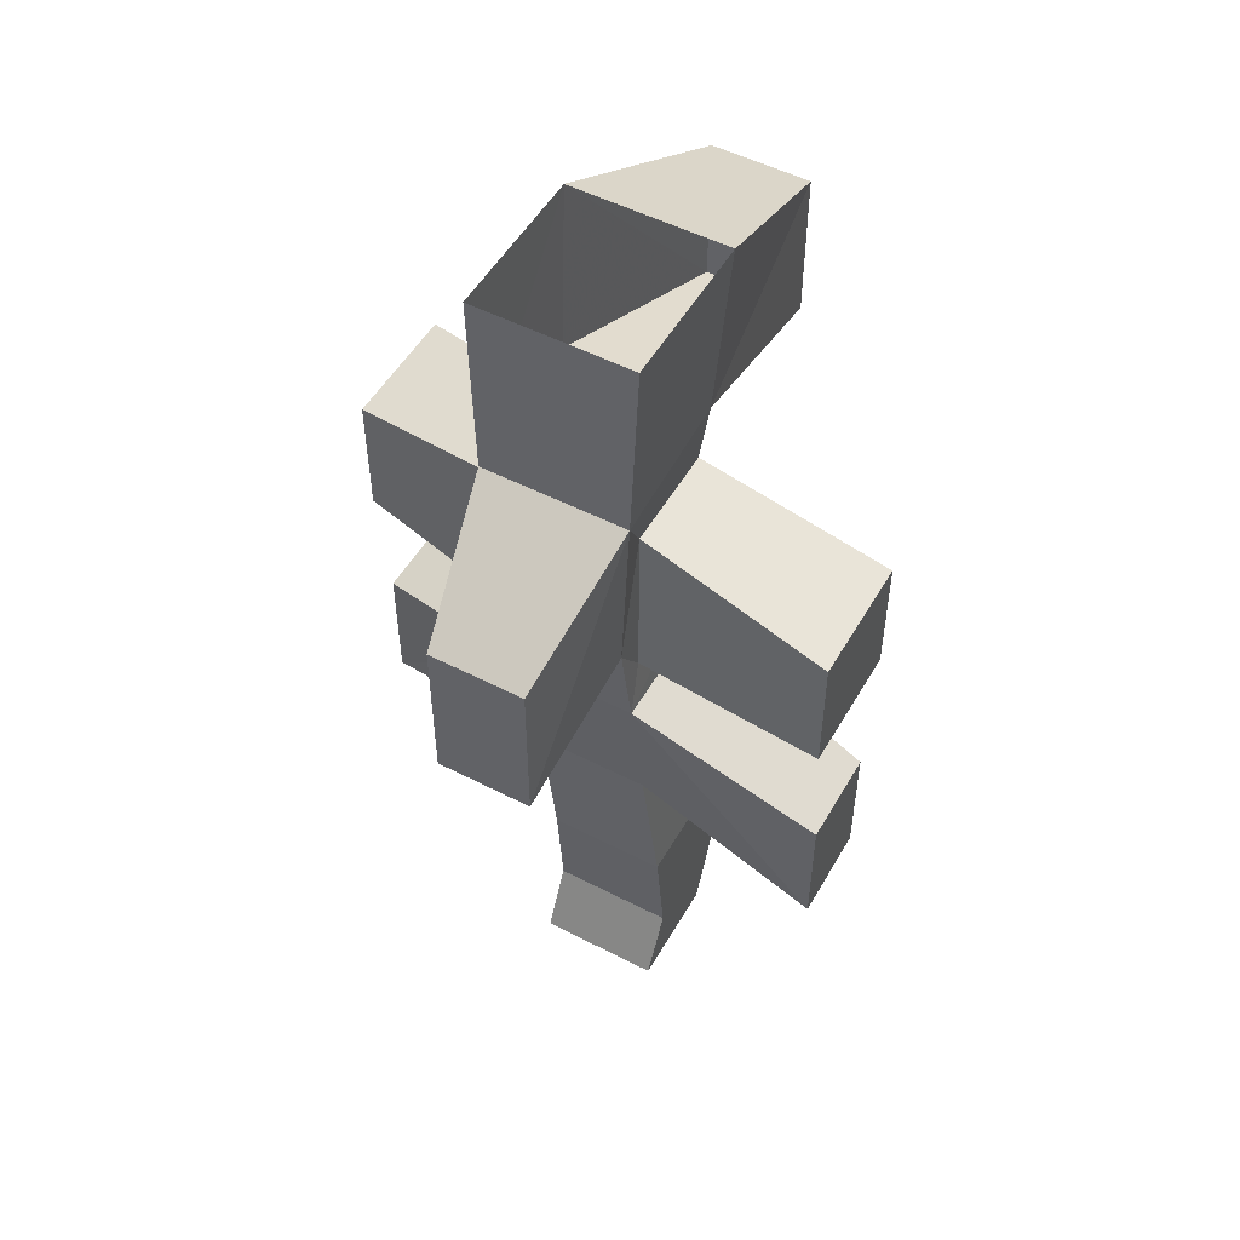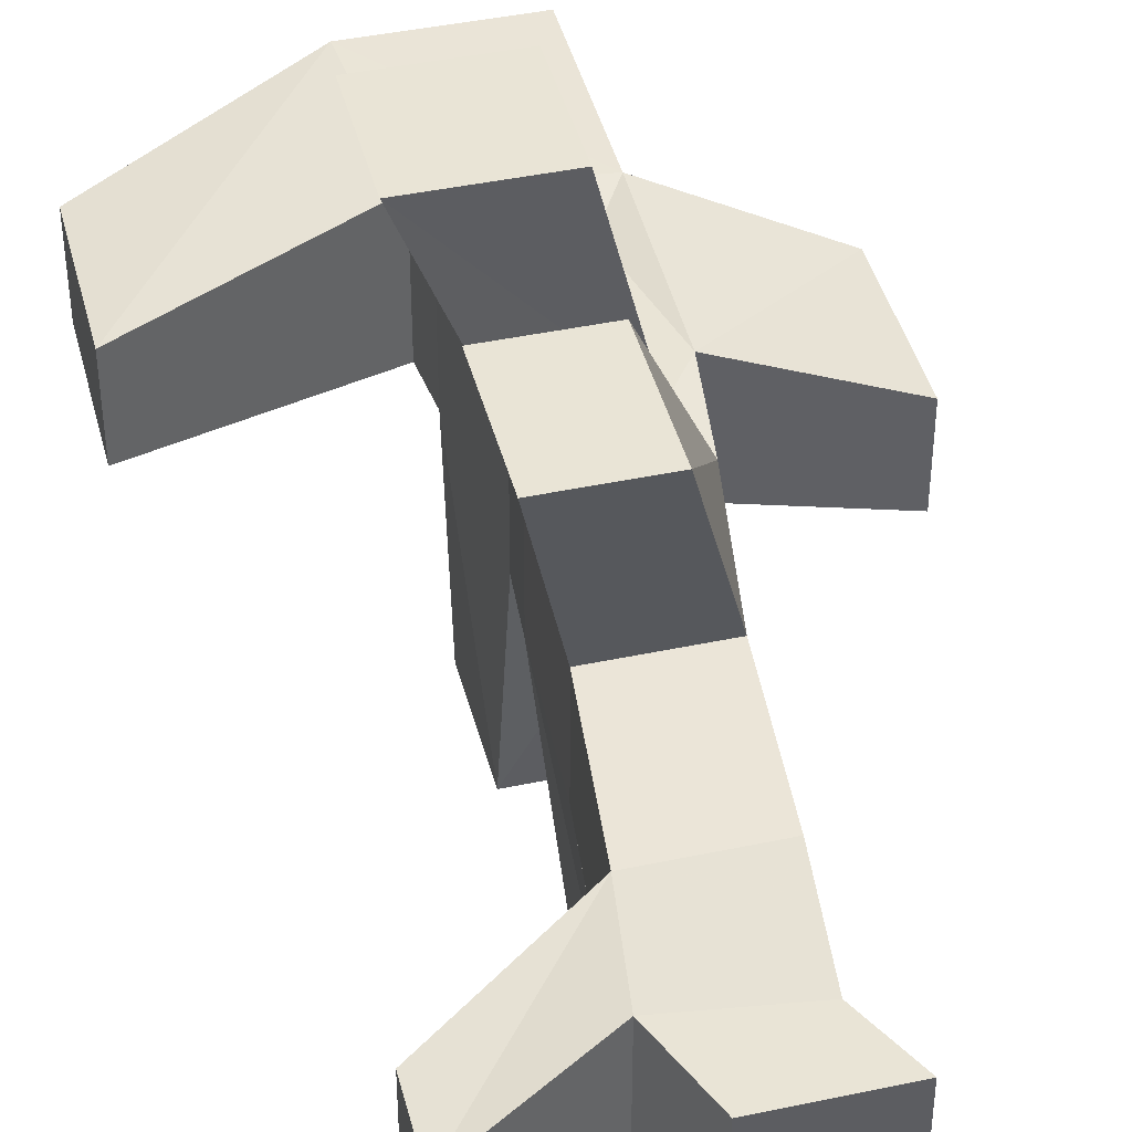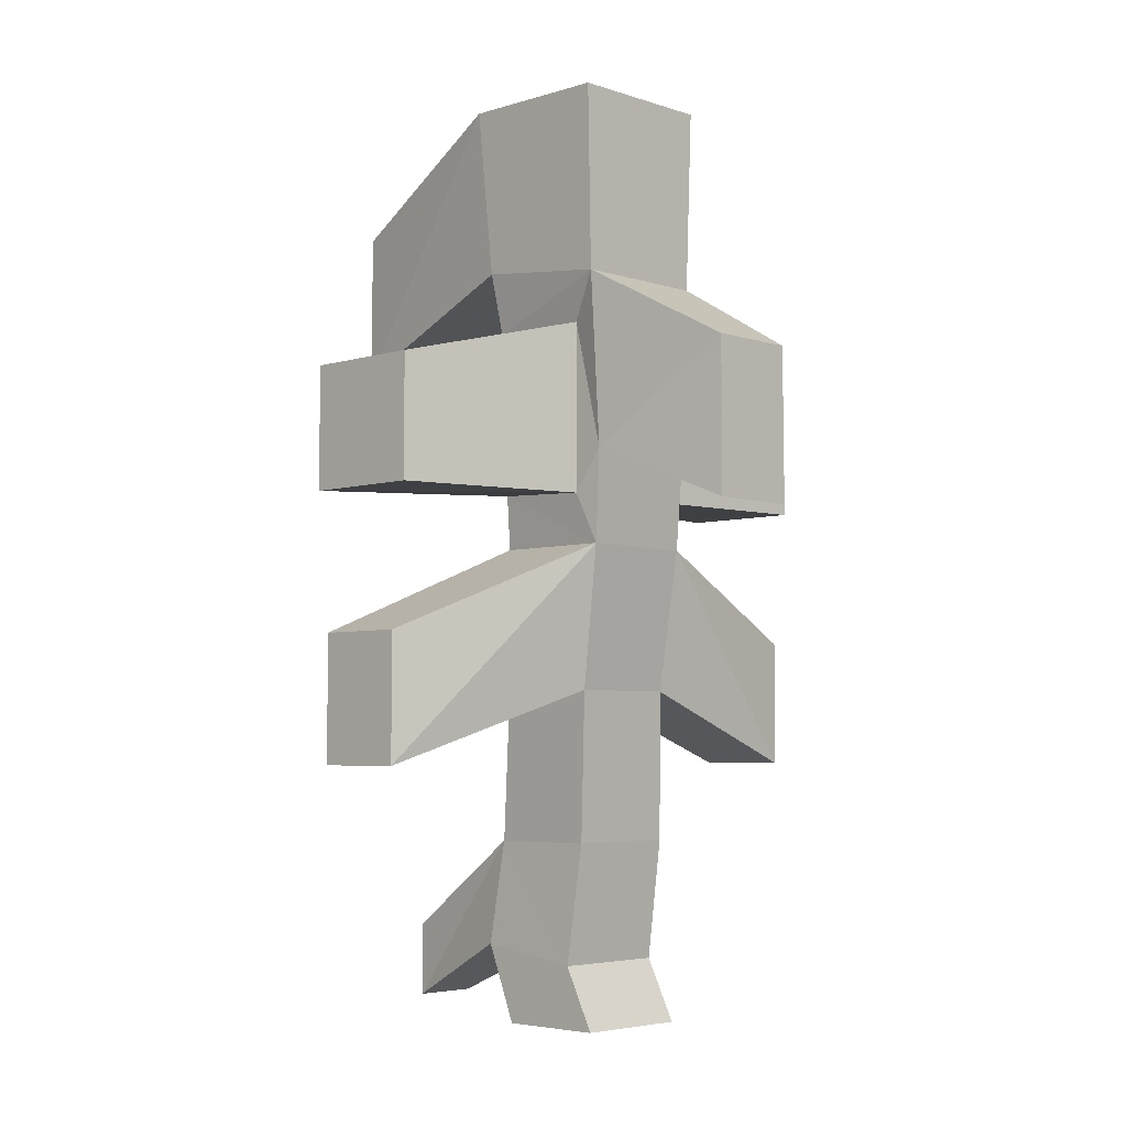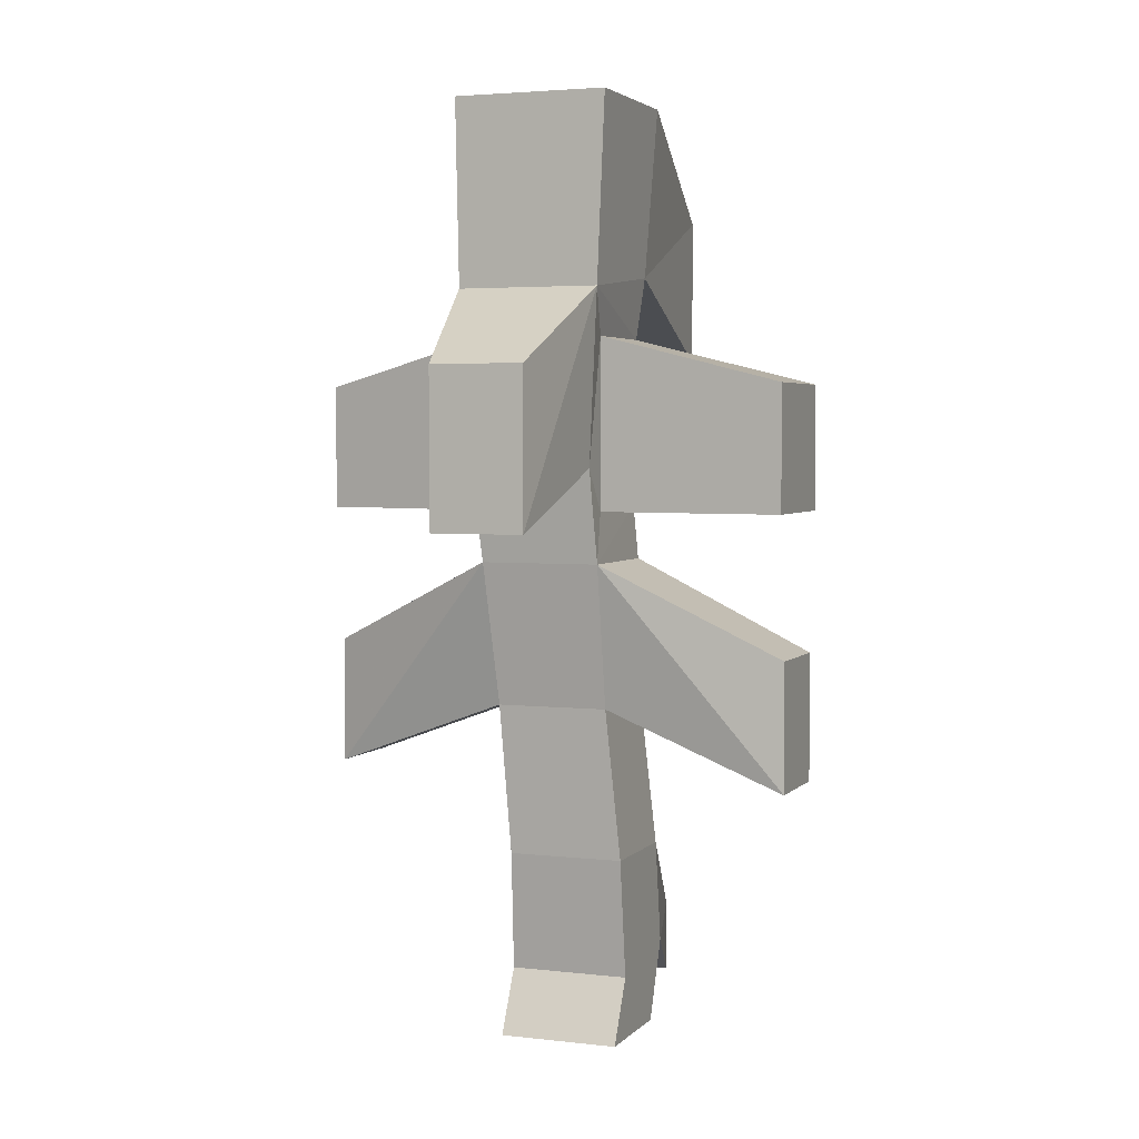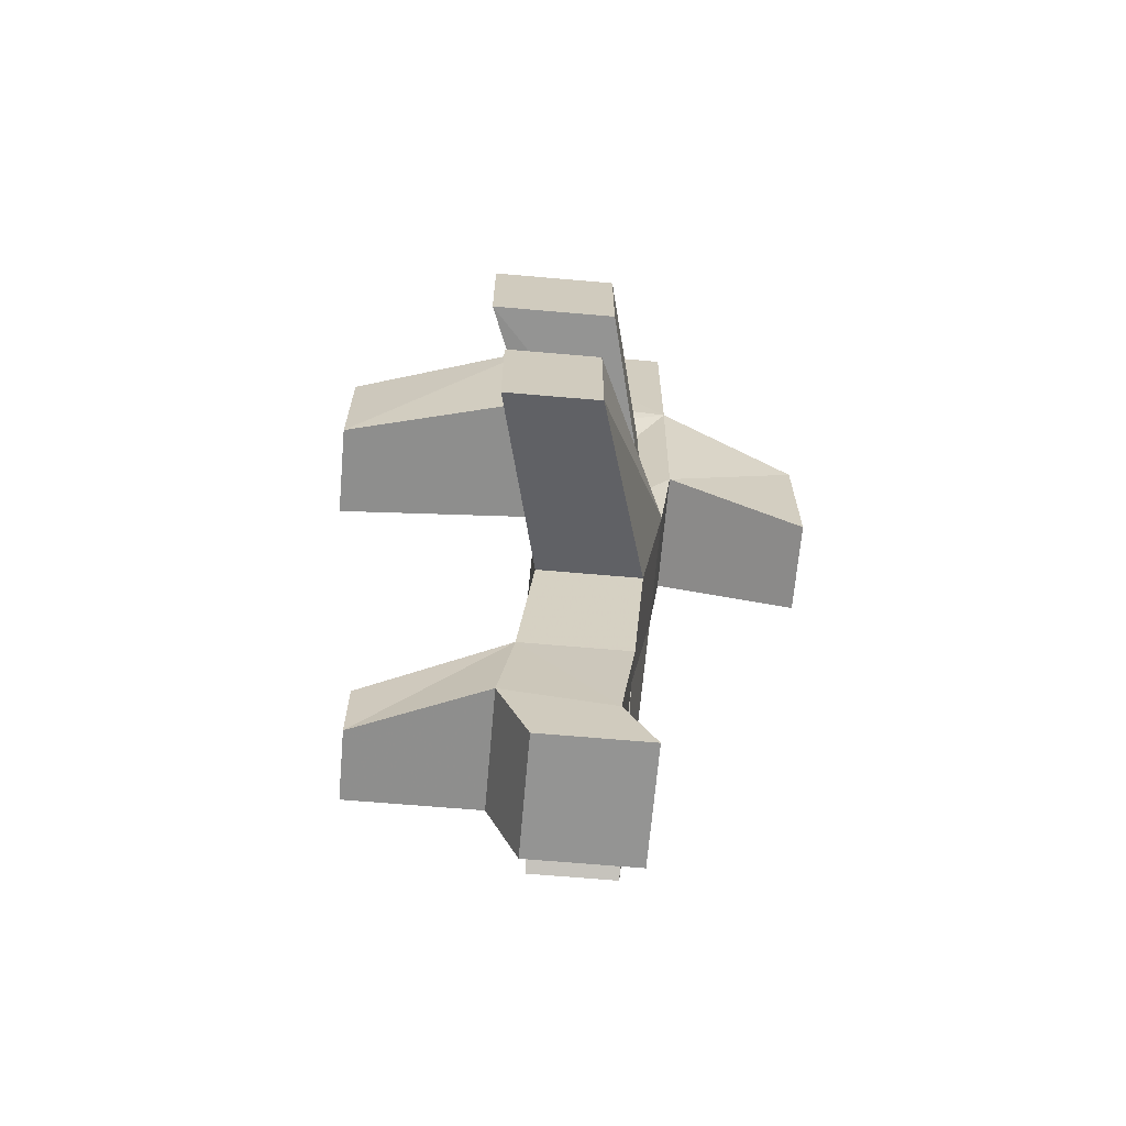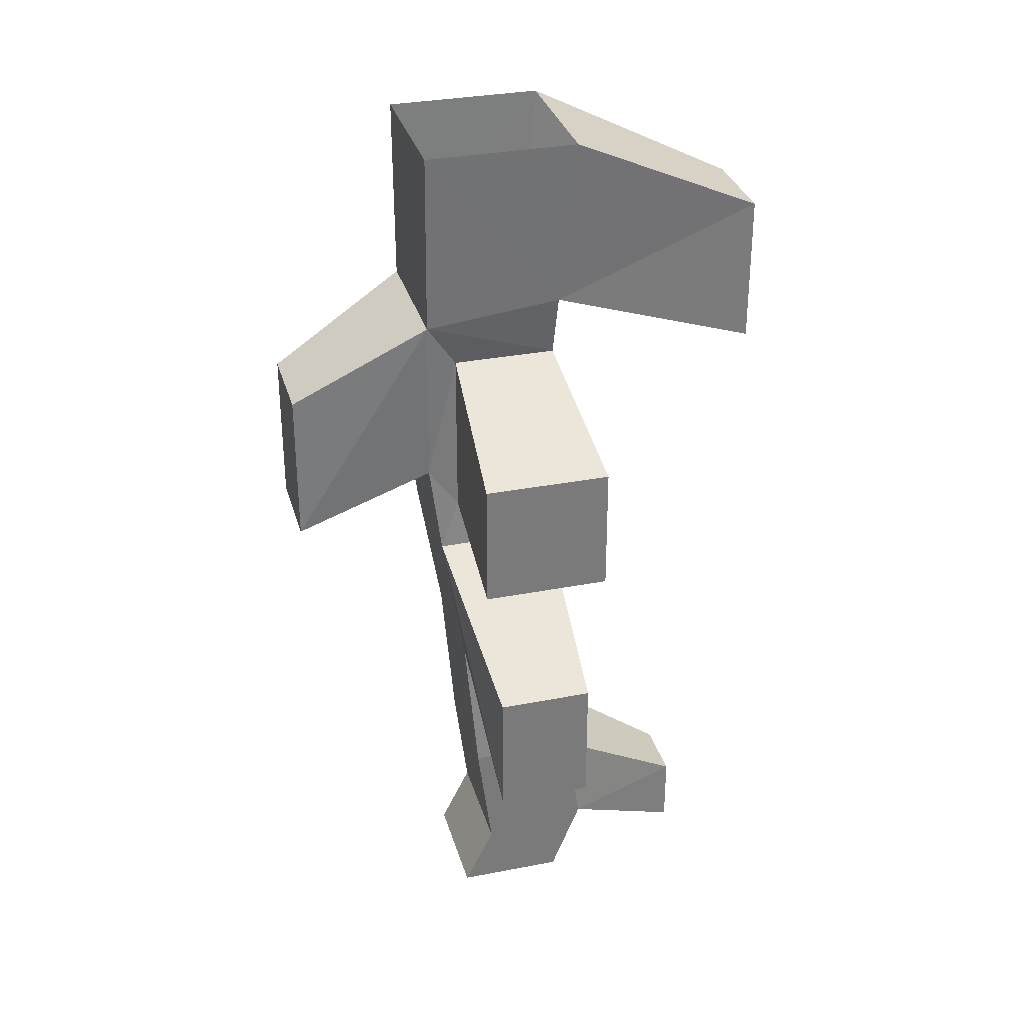
<metadata>
{"format":"obj","ext":"obj","renderer":"f3d","projection":"perspective","resolution":1024,"background":"white","views":[{"elev":51.6,"azim":119.2,"up":"+Y"},{"elev":42.6,"azim":-14.2,"up":"+Z"},{"elev":-4.7,"azim":44.0,"up":"+Y"},{"elev":3.5,"azim":111.0,"up":"+Y"},{"elev":-67.0,"azim":-5.0,"up":"+Y"},{"elev":32.1,"azim":164.8,"up":"+Y"}]}
</metadata>
<code>
o object/1135
v -20 -173 64
v -20 -140 64
v -6 -117 14
v -8 -154 12
v 4 -173 64
v 4 -140 64
v 25 -117 14
v -5 -103 16
v -5 -103 -16
v -6 -117 -17
v -8 -154 -17
v -12 -193 -20
v -12 -193 10
v 19 -154 12
v 28 -93 16
v 20 -104 16
v 28 -93 -16
v 64 -108 -13
v 64 -108 11
v 64 -68 11
v 28 -48 19
v 20 -60 16
v 8 -72 64
v 8 -104 64
v -24 -104 64
v -7 -60 16
v -8 -44 19
v -7 -60 -16
v -24 -72 64
v 25 -117 -17
v 20 -104 -16
v 19 -154 -17
v 20 -173 -64
v 20 -140 -64
v -8 -104 -64
v 24 -104 -64
v 24 -72 -64
v 20 -60 -16
v 28 -48 -18
v 64 -68 -13
v 28 0 20
v -12 0 20
v -64 -64 12
v -64 -64 -13
v -8 -44 -18
v -8 -72 -64
v 28 0 -20
v -12 0 -20
v -64 -25 -13
v -64 -25 12
v 12 -224 11
v 12 -224 -20
v 16 -193 -20
v 16 -193 10
v -16 -220 11
v 20 -240 11
v 20 -240 -20
v -8 -240 -20
v -16 -220 -20
v -48 -217 -11
v -48 -217 6
v -48 -236 6
v -8 -240 11
v -48 -236 -11
v -4 -140 -64
v -4 -173 -64
f 1 2 3
f 1 3 4
f 1 4 5
f 1 5 6
f 1 6 2
f 2 6 7
f 2 7 3
f 3 7 8
f 3 8 9
f 3 9 10
f 3 10 11
f 3 11 4
f 4 11 12
f 4 12 13
f 4 13 14
f 4 14 5
f 5 14 7
f 5 7 6
f 15 16 7
f 15 7 17
f 15 17 18
f 15 18 19
f 15 19 20
f 15 20 21
f 15 21 22
f 15 22 16
f 16 22 23
f 16 23 24
f 16 24 25
f 16 25 8
f 16 8 7
f 26 22 21
f 26 21 27
f 26 27 28
f 26 28 8
f 26 8 25
f 26 25 29
f 26 29 23
f 26 23 22
f 30 31 17
f 30 17 7
f 30 7 14
f 30 14 32
f 30 32 33
f 30 33 34
f 30 34 10
f 30 10 9
f 30 9 31
f 31 9 35
f 31 35 36
f 31 36 37
f 31 37 38
f 31 38 17
f 17 38 39
f 17 39 18
f 18 39 40
f 18 40 19
f 19 40 20
f 20 40 39
f 20 39 21
f 21 39 41
f 21 41 42
f 21 42 27
f 27 42 43
f 27 43 44
f 27 44 45
f 27 45 28
f 28 45 39
f 28 39 38
f 28 38 37
f 28 37 46
f 28 46 35
f 28 35 9
f 28 9 8
f 41 39 47
f 47 39 45
f 47 45 48
f 48 45 49
f 48 49 50
f 48 50 42
f 42 50 43
f 43 50 44
f 44 50 49
f 44 49 45
f 51 52 53
f 51 53 54
f 51 54 13
f 51 13 55
f 51 55 56
f 51 56 52
f 52 56 57
f 52 57 58
f 52 58 59
f 52 59 53
f 53 59 12
f 53 12 11
f 53 11 32
f 53 32 54
f 54 32 14
f 54 14 13
f 13 12 60
f 13 60 61
f 13 61 62
f 13 62 55
f 55 62 59
f 55 59 58
f 55 58 63
f 55 63 56
f 56 63 58
f 56 58 57
f 62 64 59
f 59 64 60
f 59 60 12
f 10 65 66
f 10 66 11
f 11 66 32
f 32 66 33
f 33 66 65
f 33 65 34
f 34 65 10
f 23 29 25
f 23 25 24
f 36 35 46
f 36 46 37
f 62 61 60
f 62 60 64

</code>
